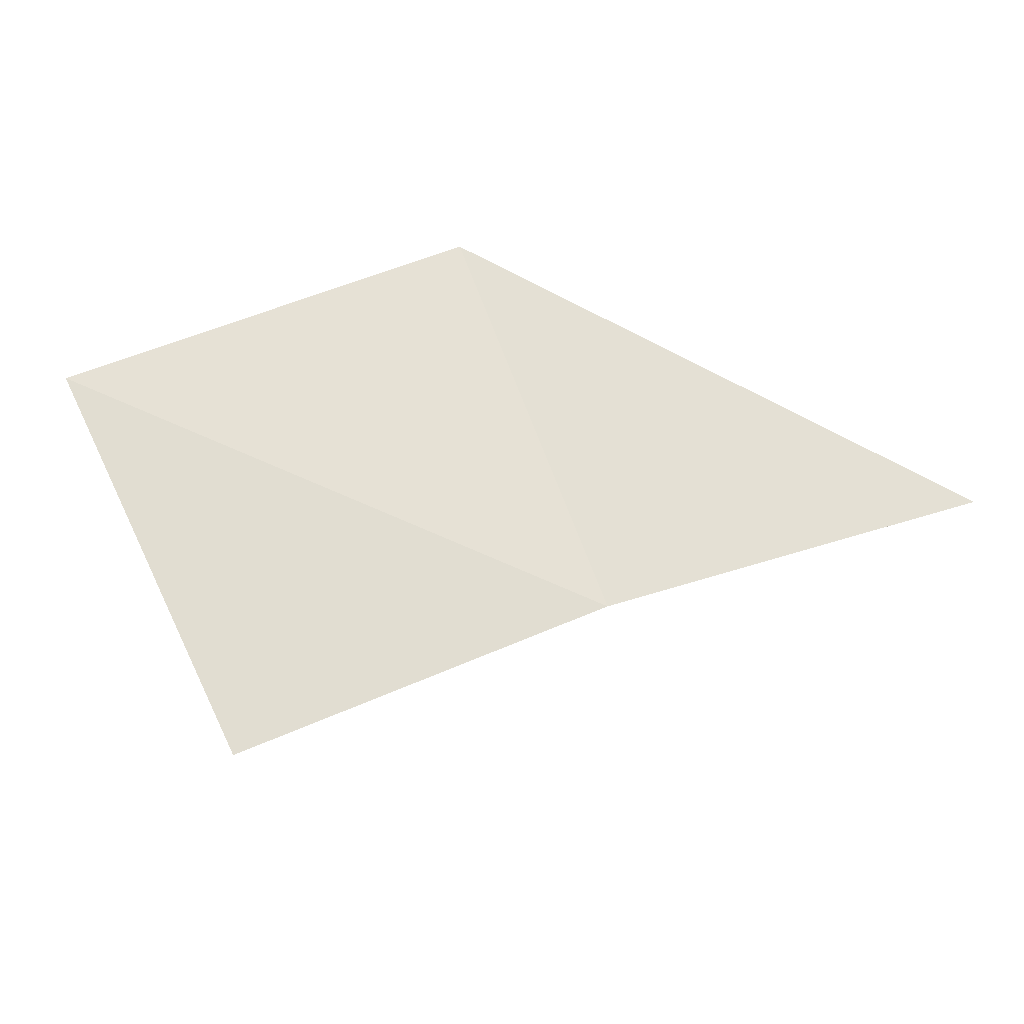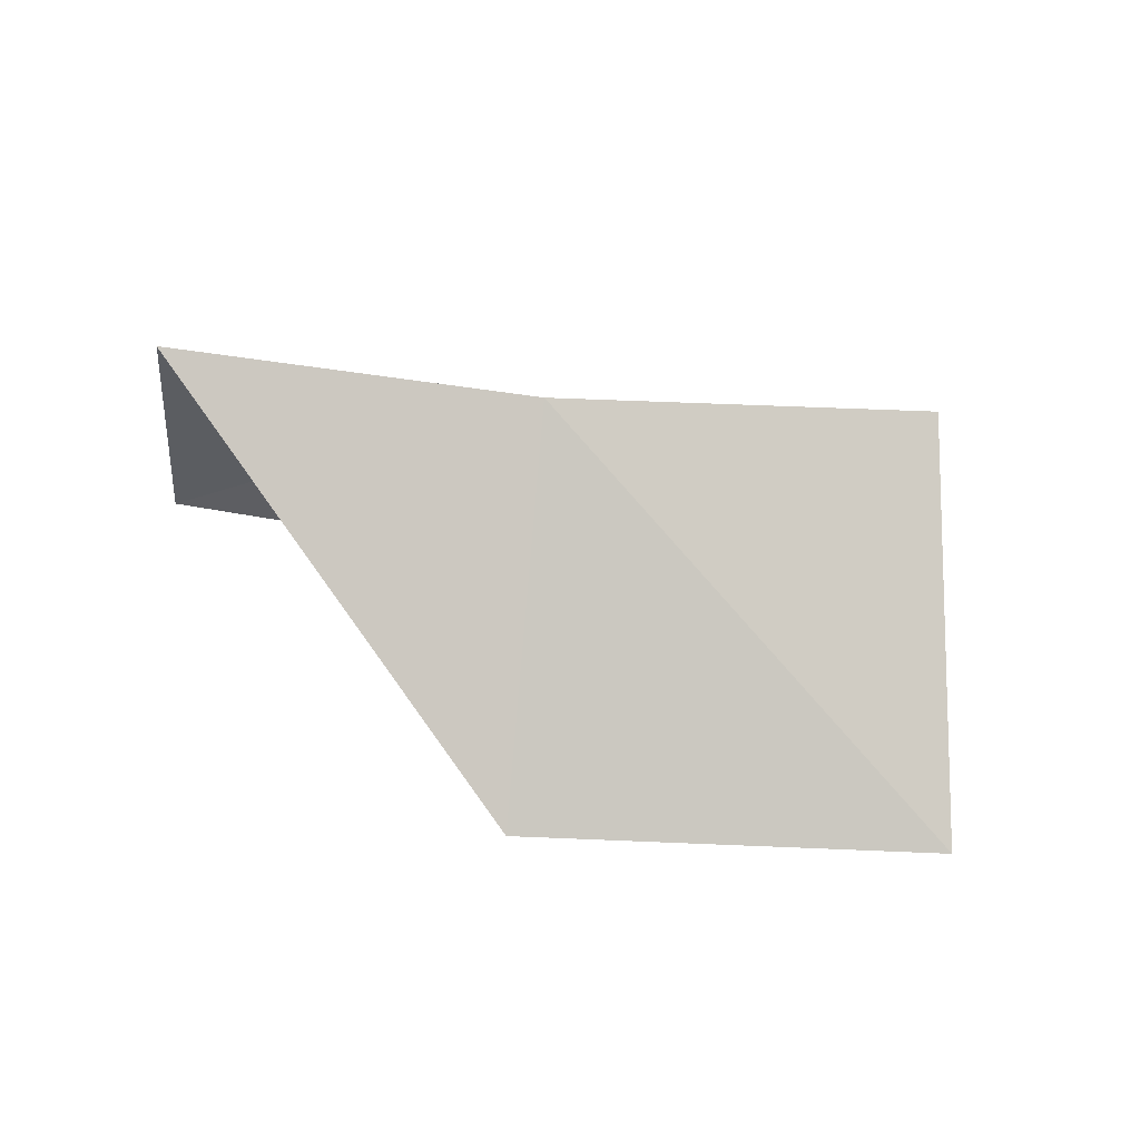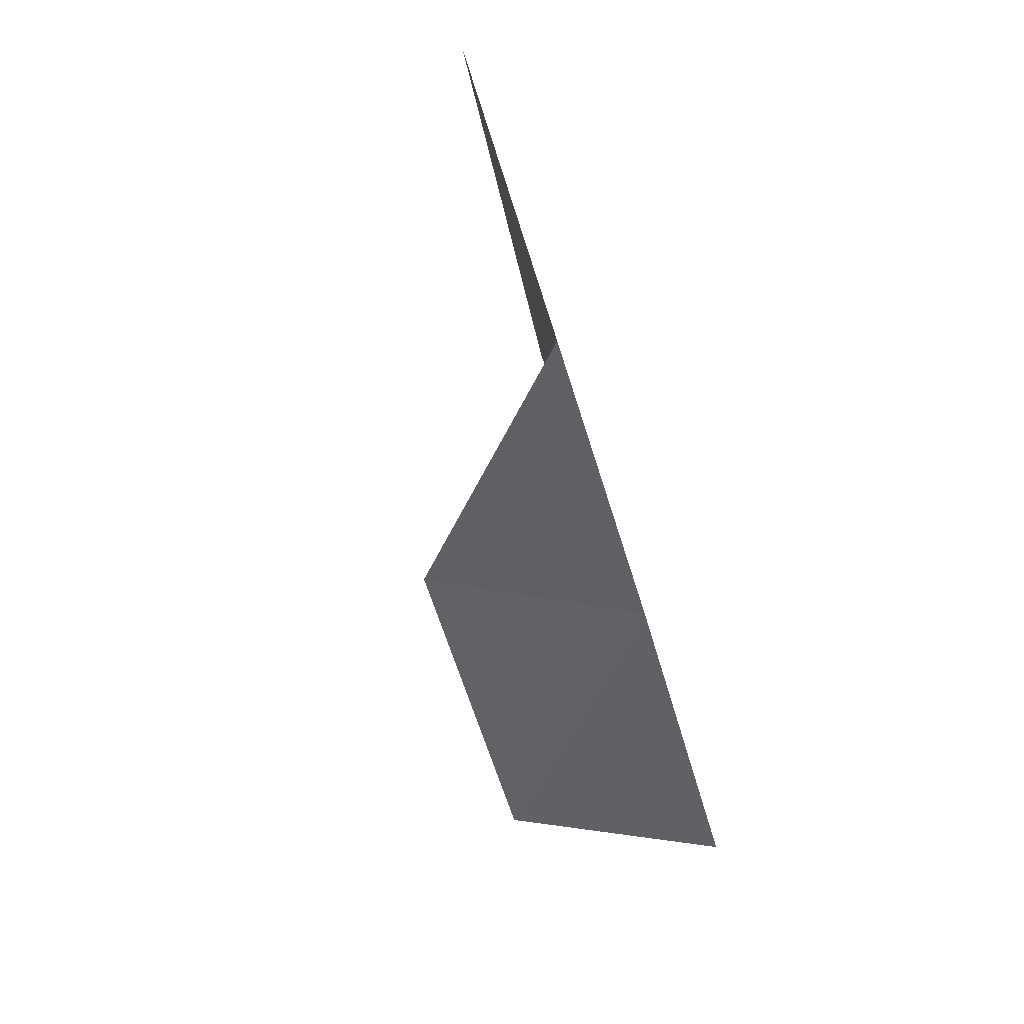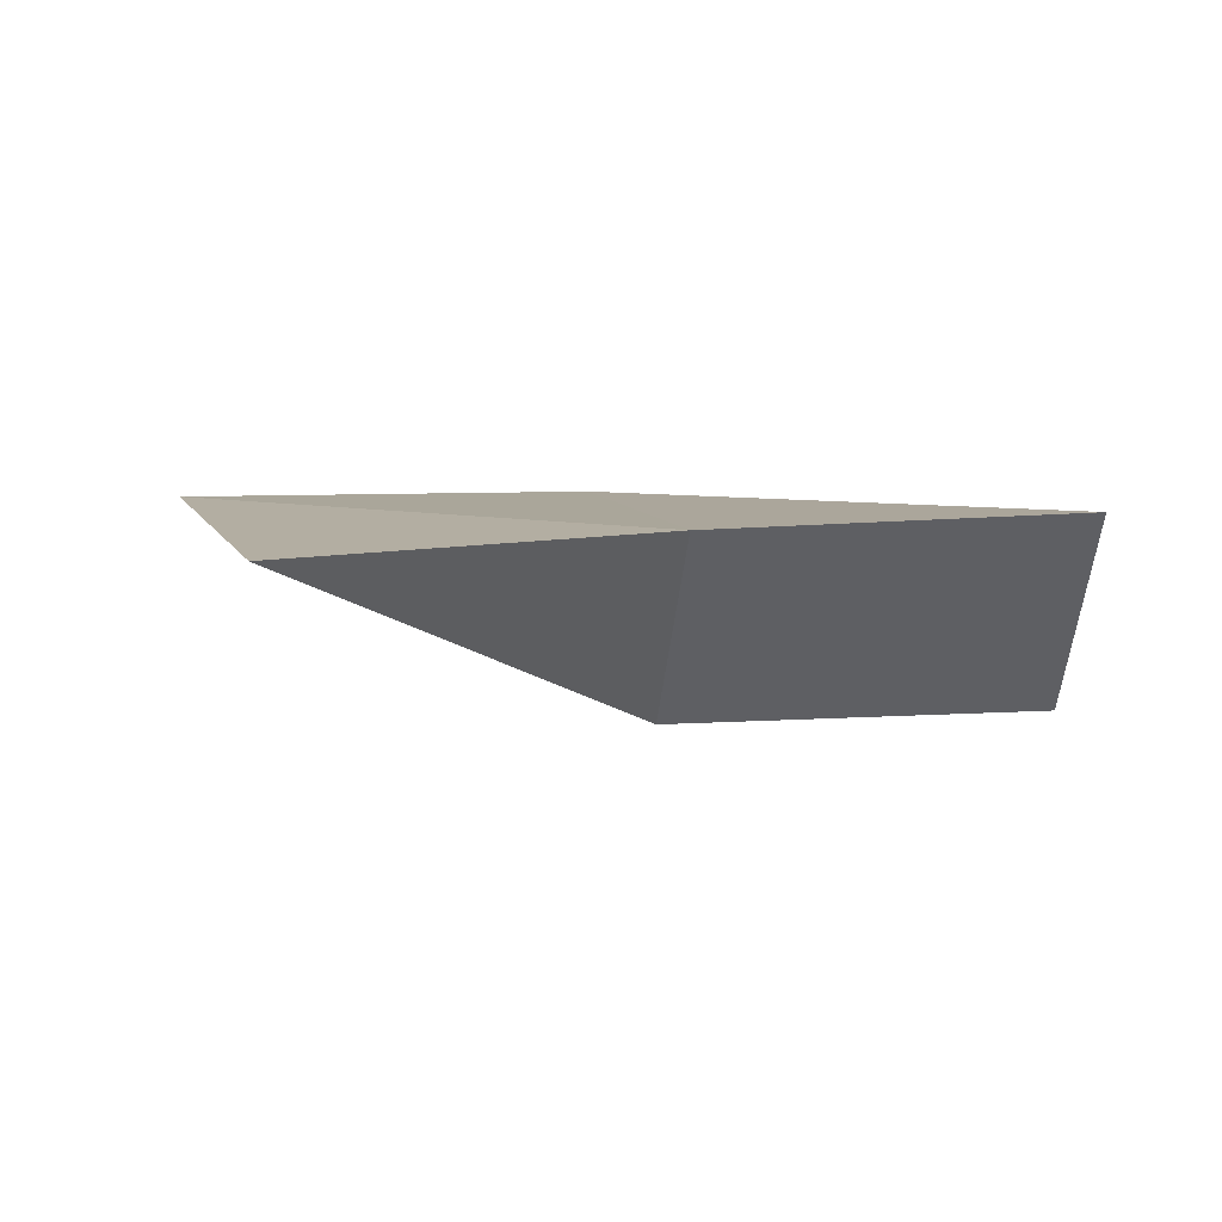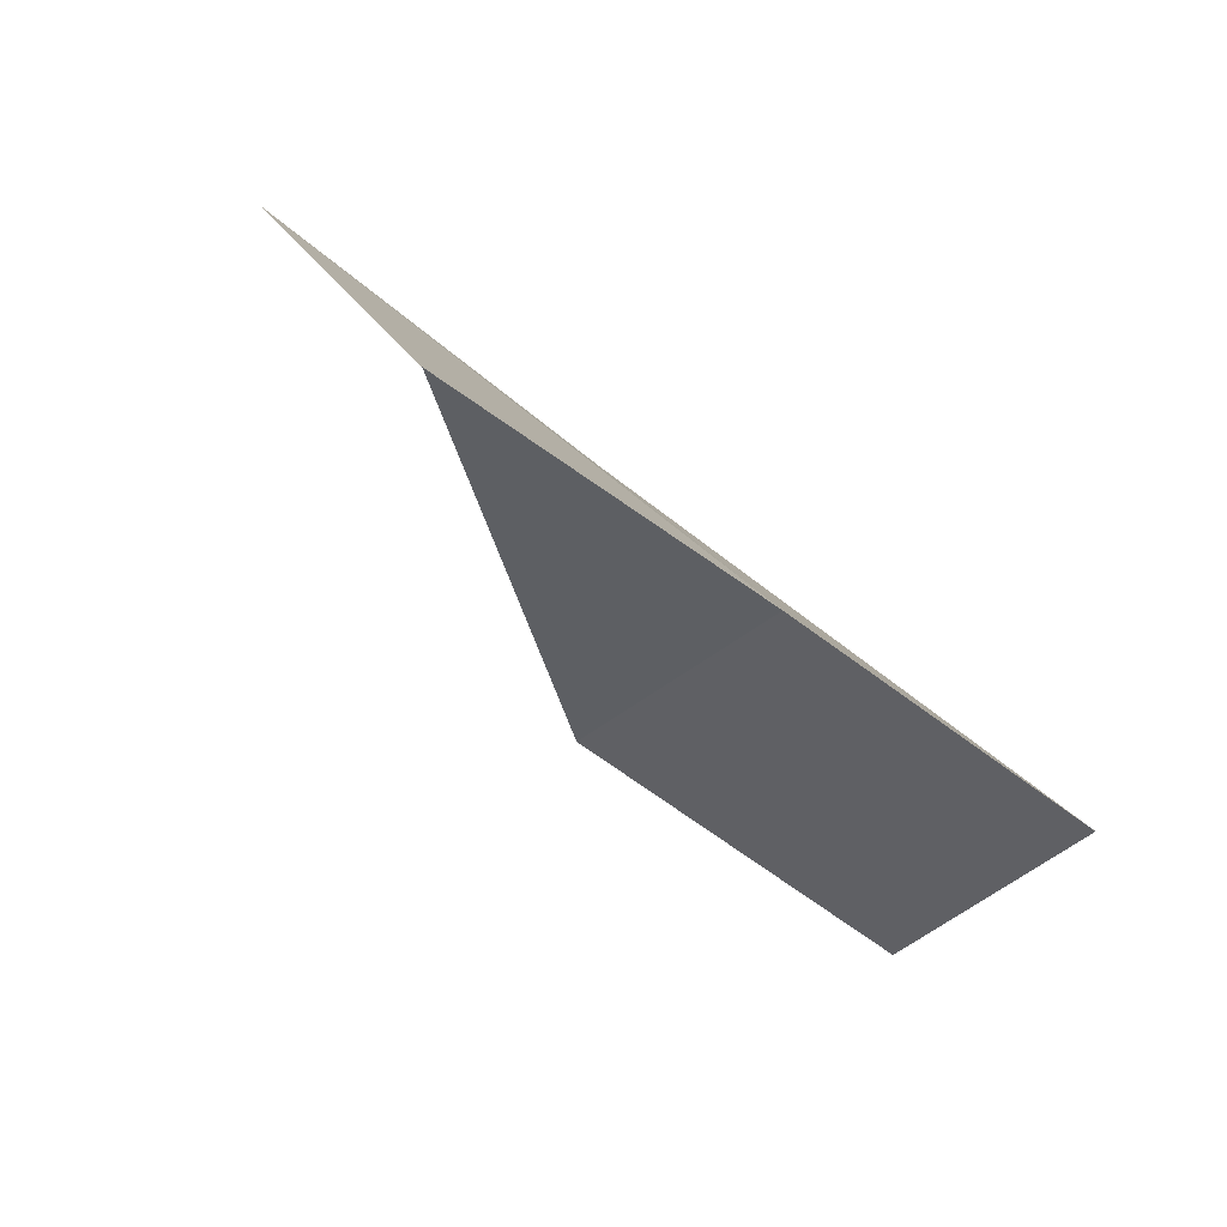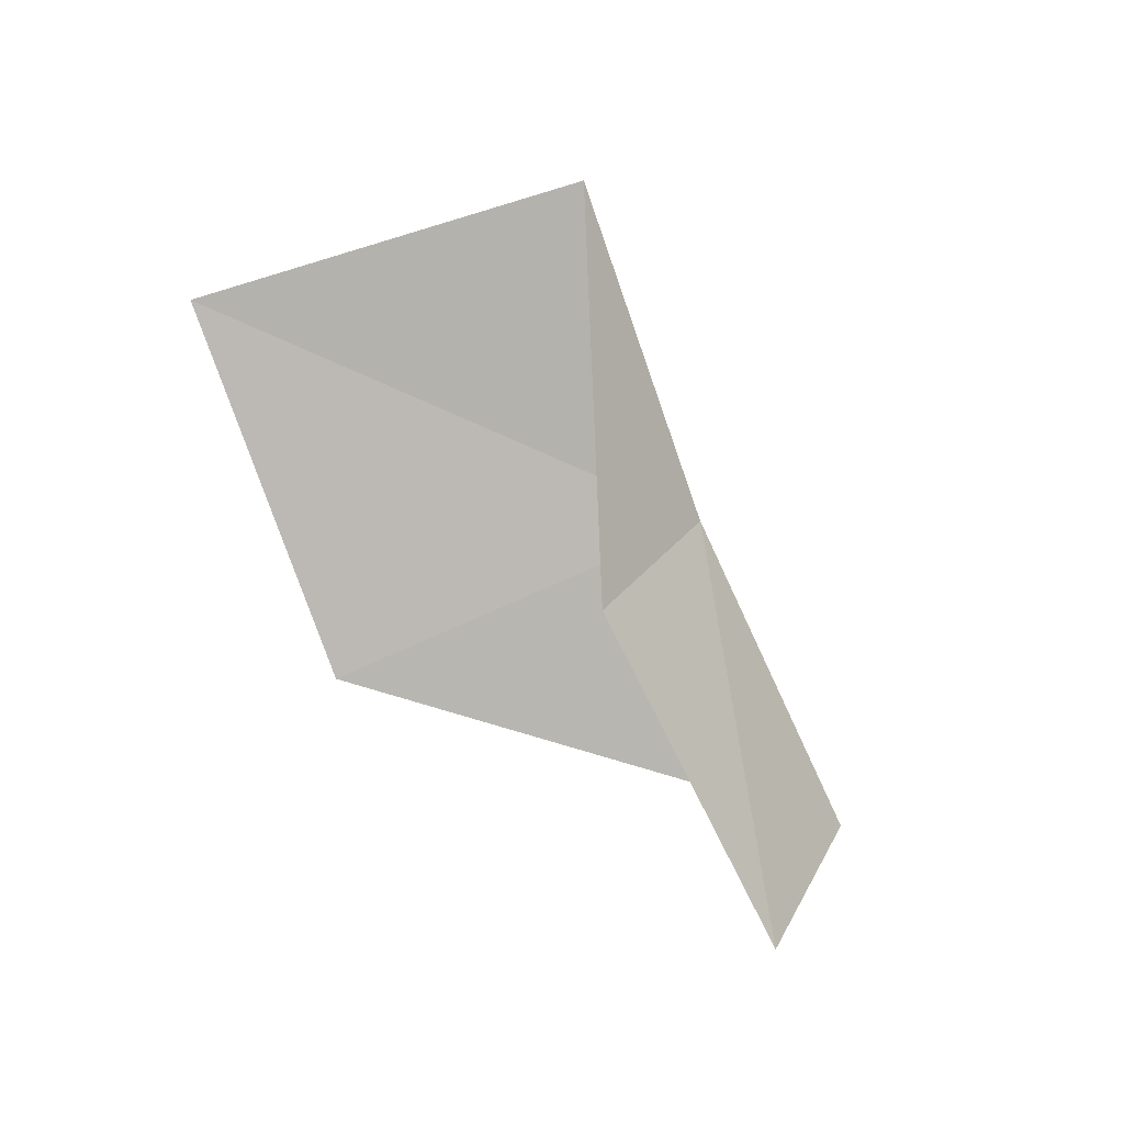
<metadata>
{"format":"obj","ext":"obj","renderer":"f3d","projection":"perspective","resolution":1024,"background":"white","views":[{"elev":-15.6,"azim":-3.8,"up":"+Y"},{"elev":78.7,"azim":-155.2,"up":"+Z"},{"elev":-64.8,"azim":-74.8,"up":"+Y"},{"elev":16.4,"azim":7.0,"up":"+Z"},{"elev":-75.4,"azim":-38.7,"up":"+Y"},{"elev":-77.4,"azim":-48.0,"up":"+Z"}]}
</metadata>
<code>
v -5.346 15.06 9.997
v -5.943 16.72 9.737
v -3.816 15.53 9.997
v -7.585 16.04 9.826
v -6.822 14.45 9.997
v -5.514 15.53 9.079
v -3.926 15.97 9.056
f 1 3 2
f 1 2 4
f 1 4 5
f 1 5 6
f 1 6 7
f 1 7 3

</code>
